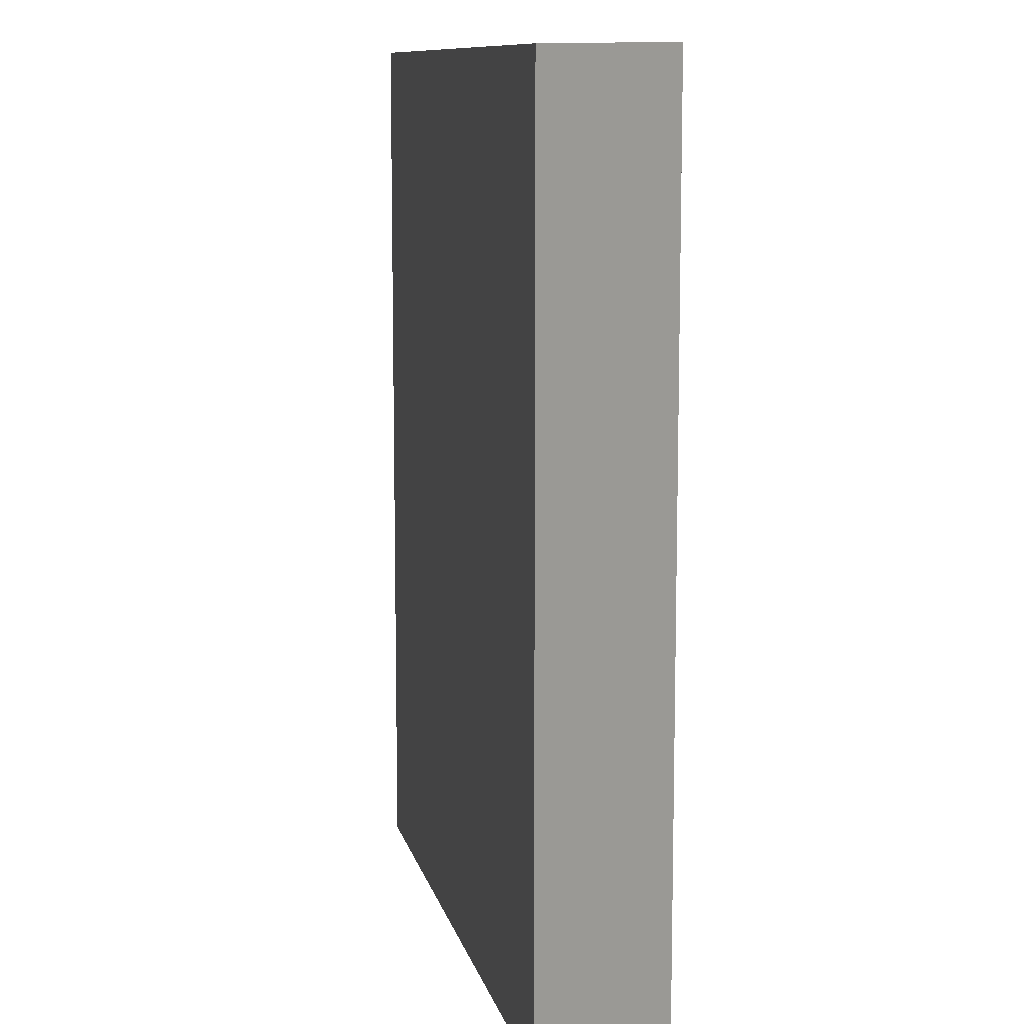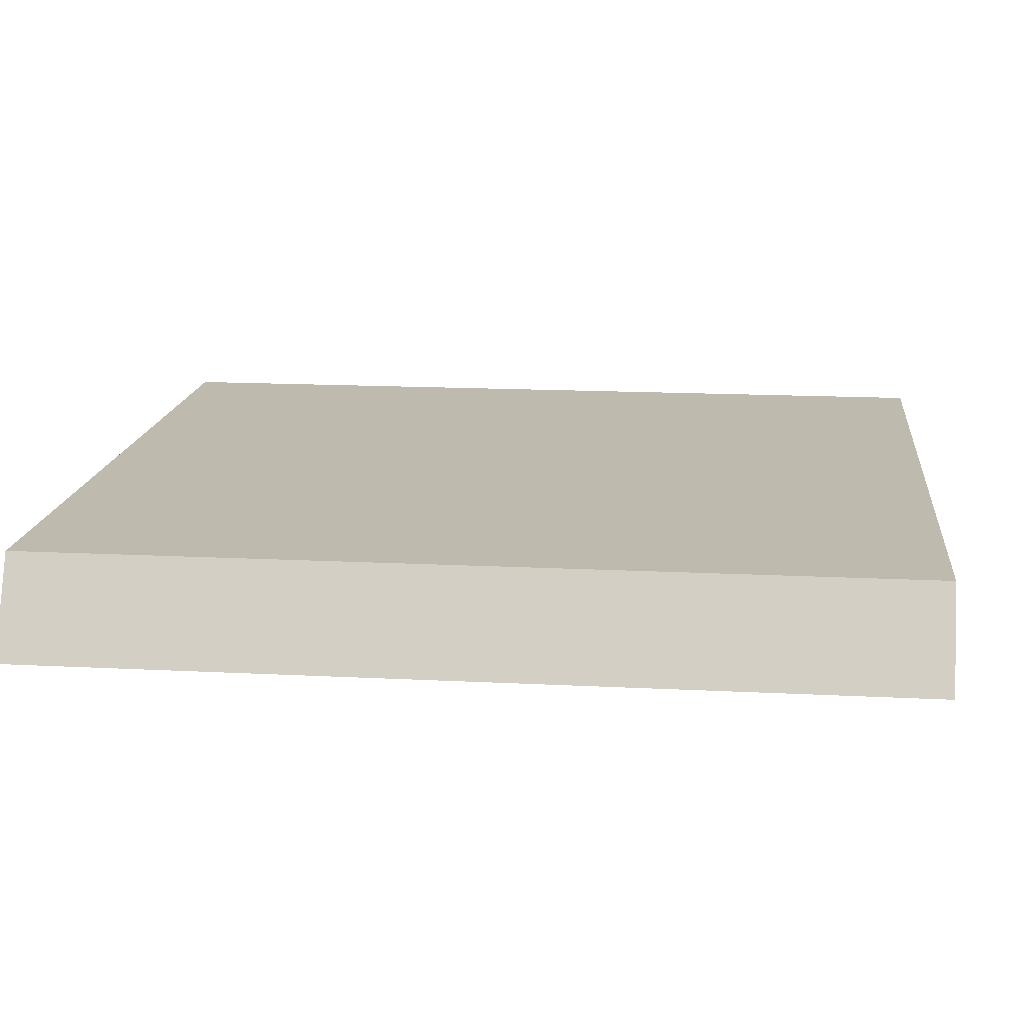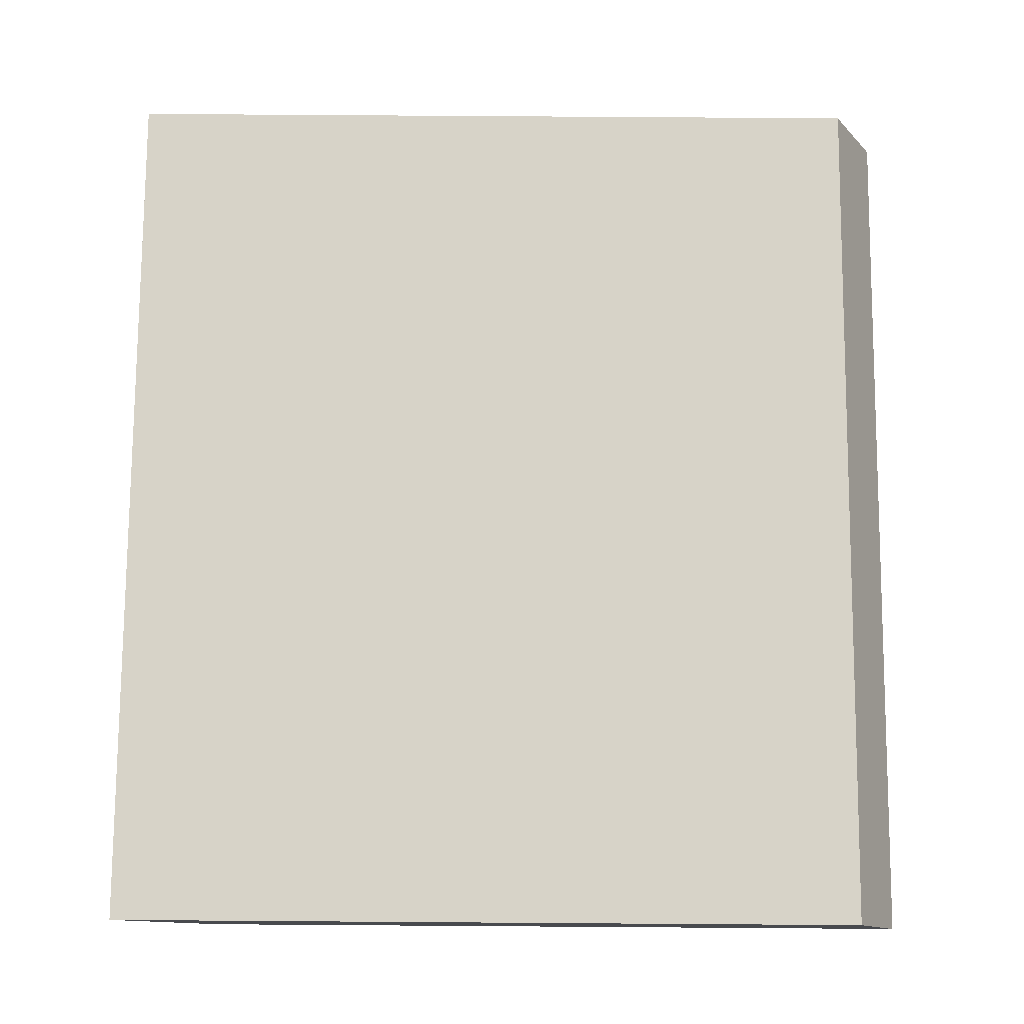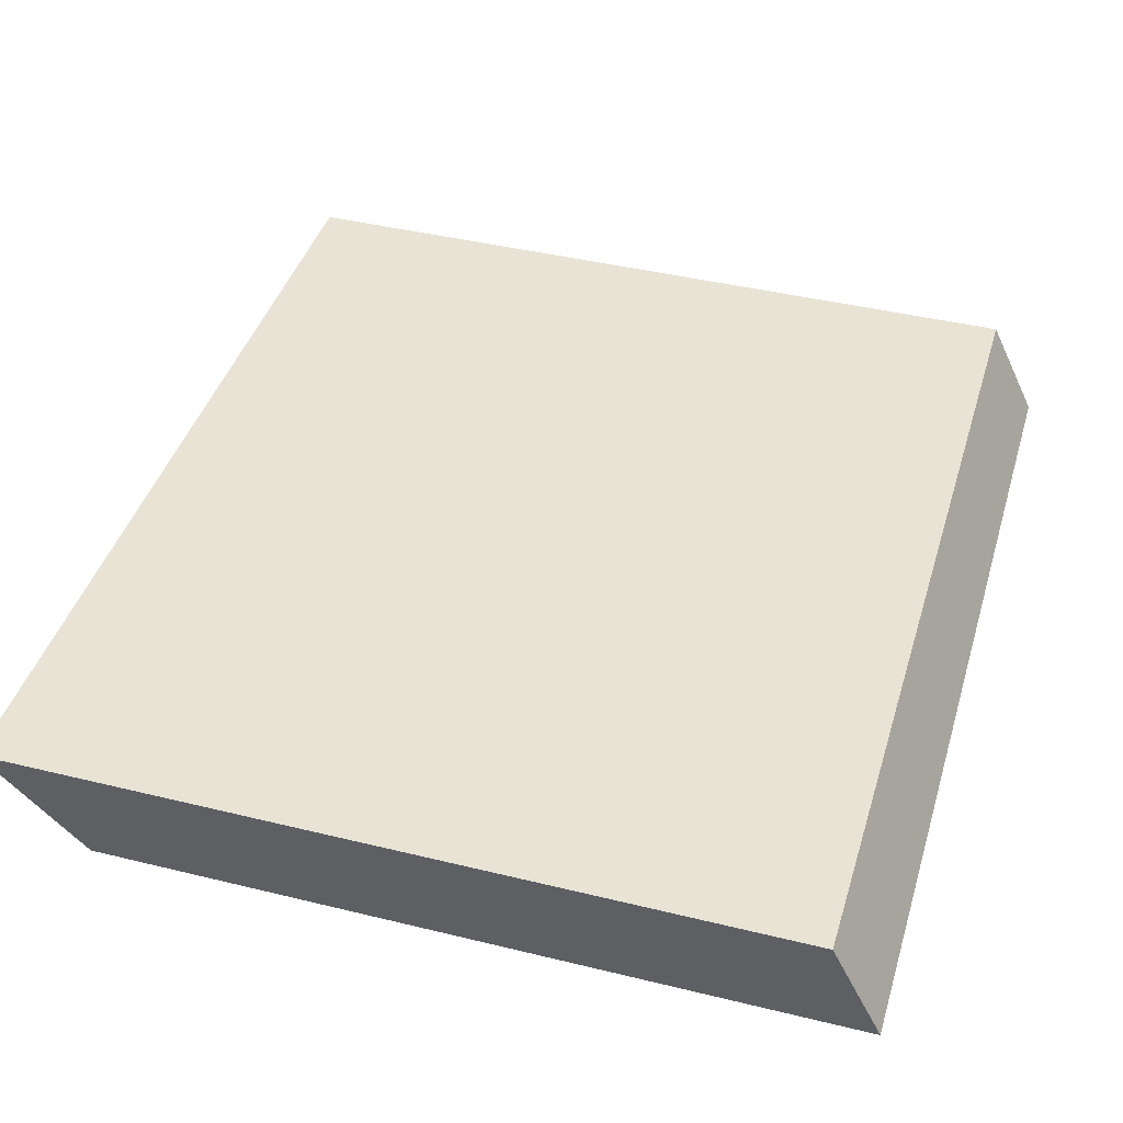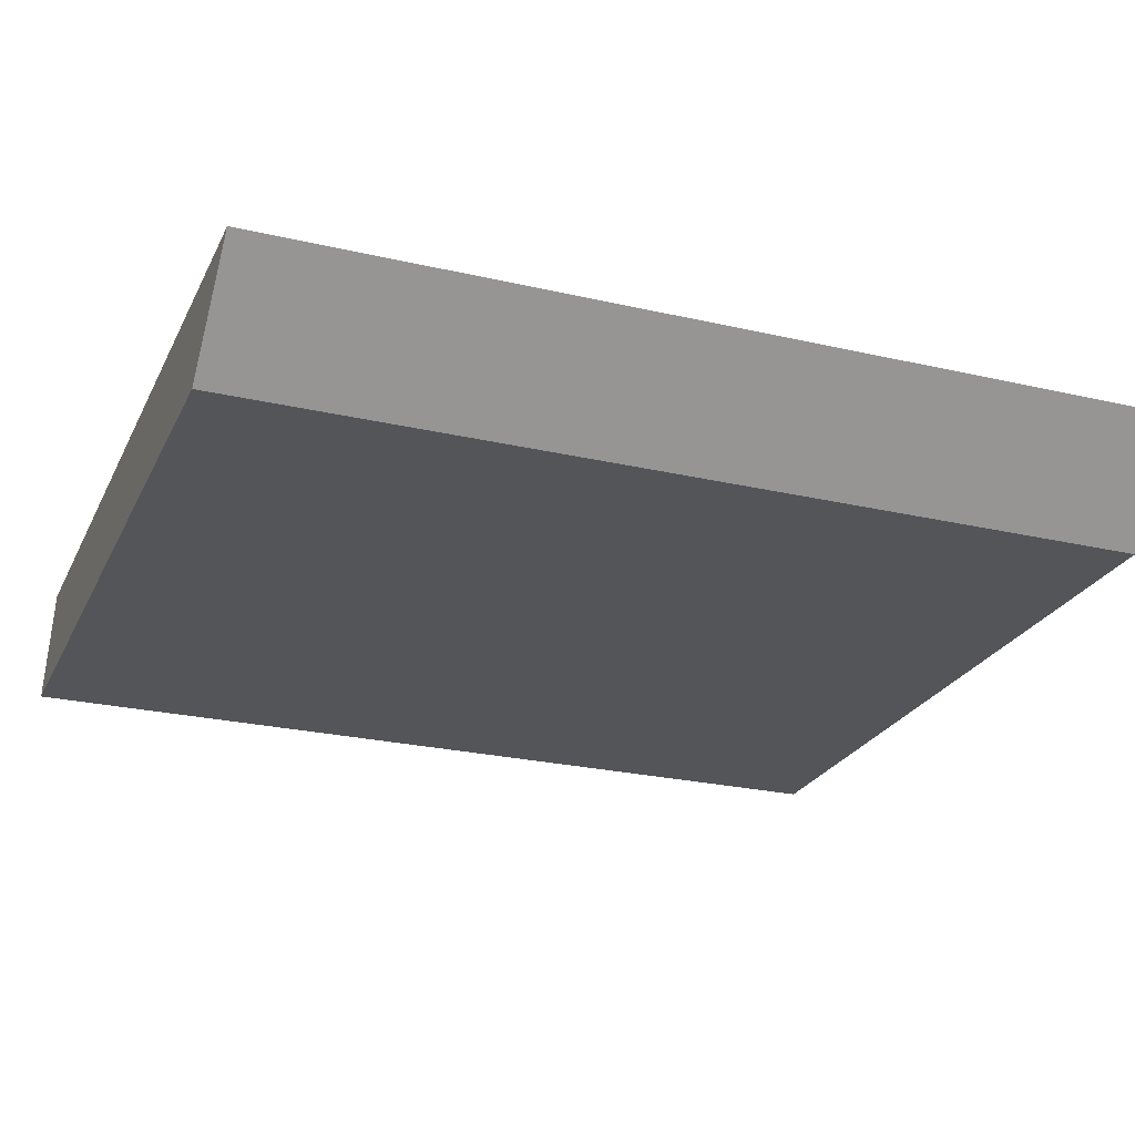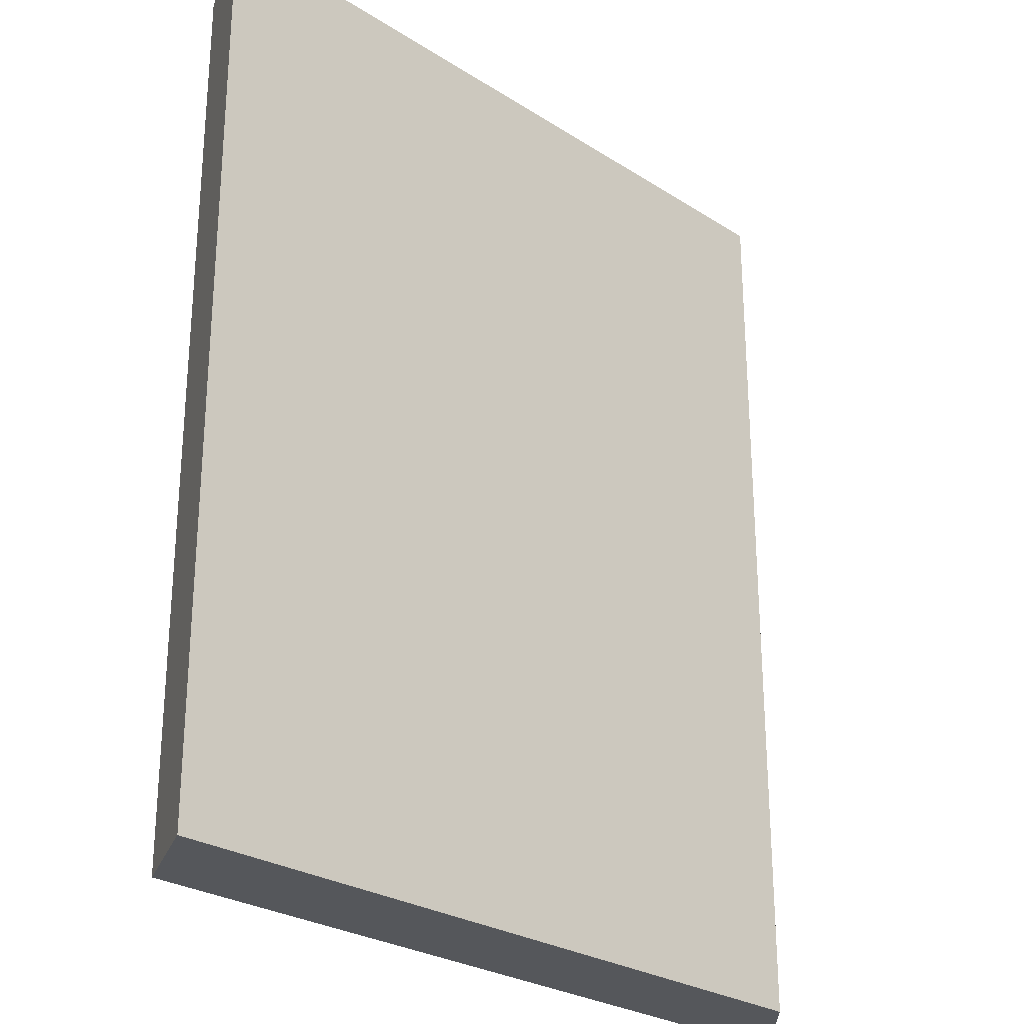
<metadata>
{"format":"obj","ext":"obj","renderer":"f3d","projection":"perspective","resolution":1024,"background":"white","views":[{"elev":10.2,"azim":-102.2,"up":"+Y"},{"elev":15.5,"azim":96.2,"up":"+Z"},{"elev":76.9,"azim":0.4,"up":"+Z"},{"elev":42.0,"azim":16.4,"up":"+Z"},{"elev":-24.6,"azim":-110.9,"up":"+Z"},{"elev":-27.0,"azim":135.4,"up":"+Y"}]}
</metadata>
<code>
o Cube.015
v 1.25 0 -0.1562
v 1.094 -0 0.1562
v -1.406 -0 0.1562
v -1.094 0 -0.1562
v 1.25 2.875 -0.1562
v -1.094 2.875 -0.1562
v -1.406 2.875 0.1562
v 1.094 2.875 0.1562
f 1 2 3 4
f 5 6 7 8
f 1 5 8 2
f 2 8 7 3
f 3 7 6 4
f 5 1 4 6

</code>
